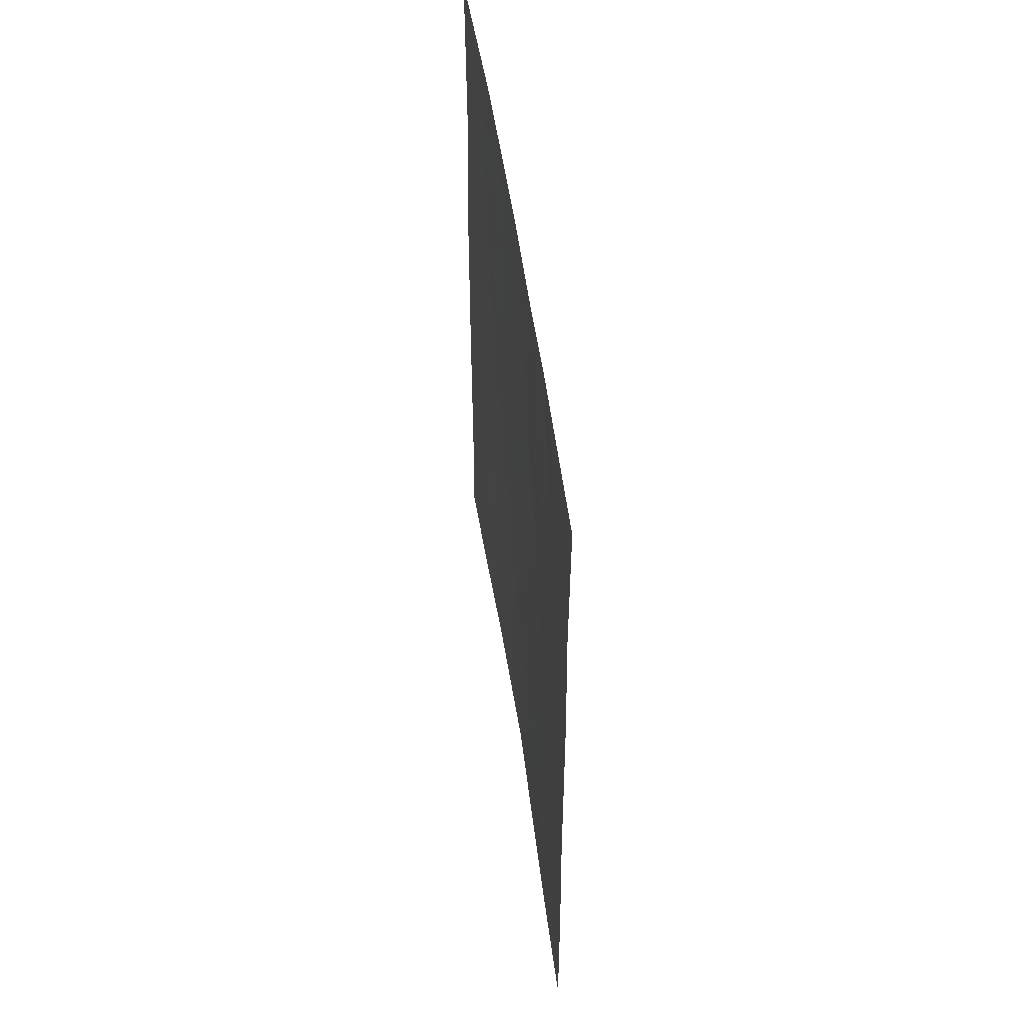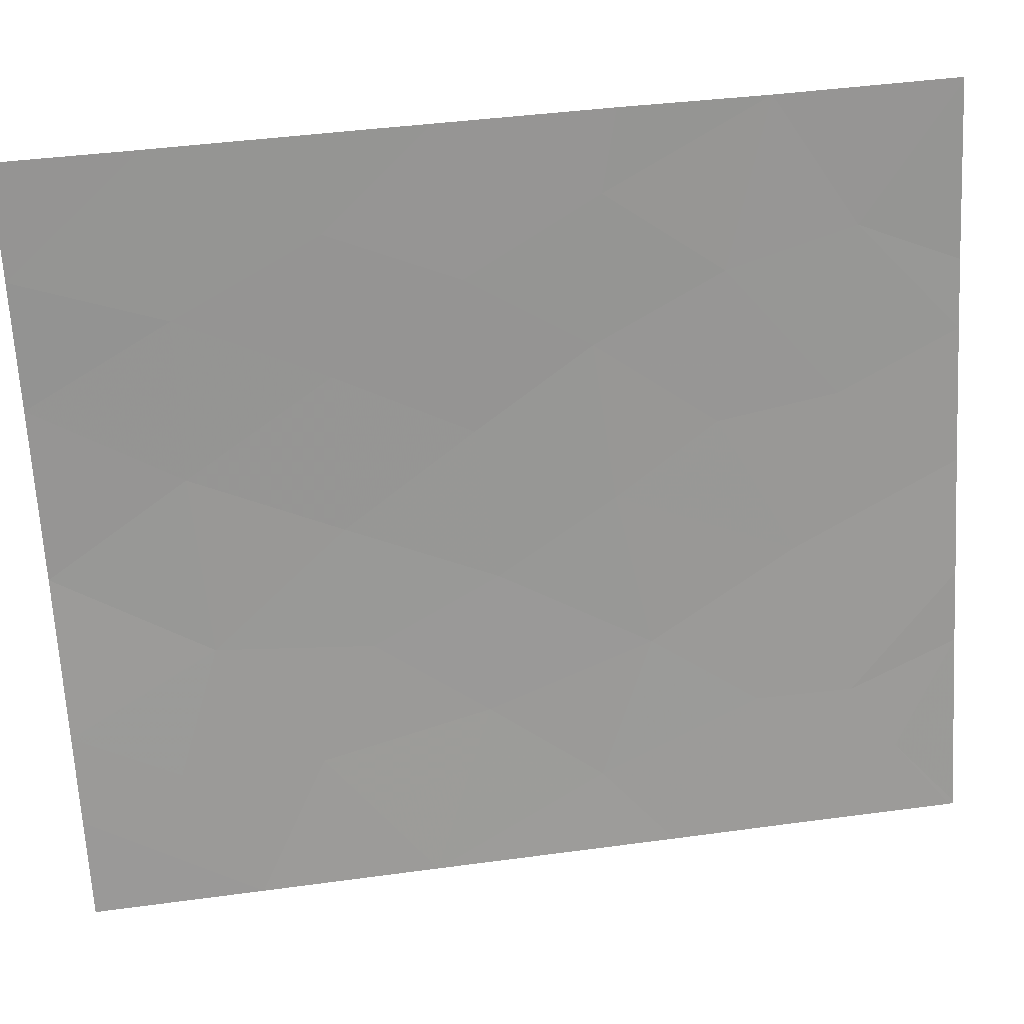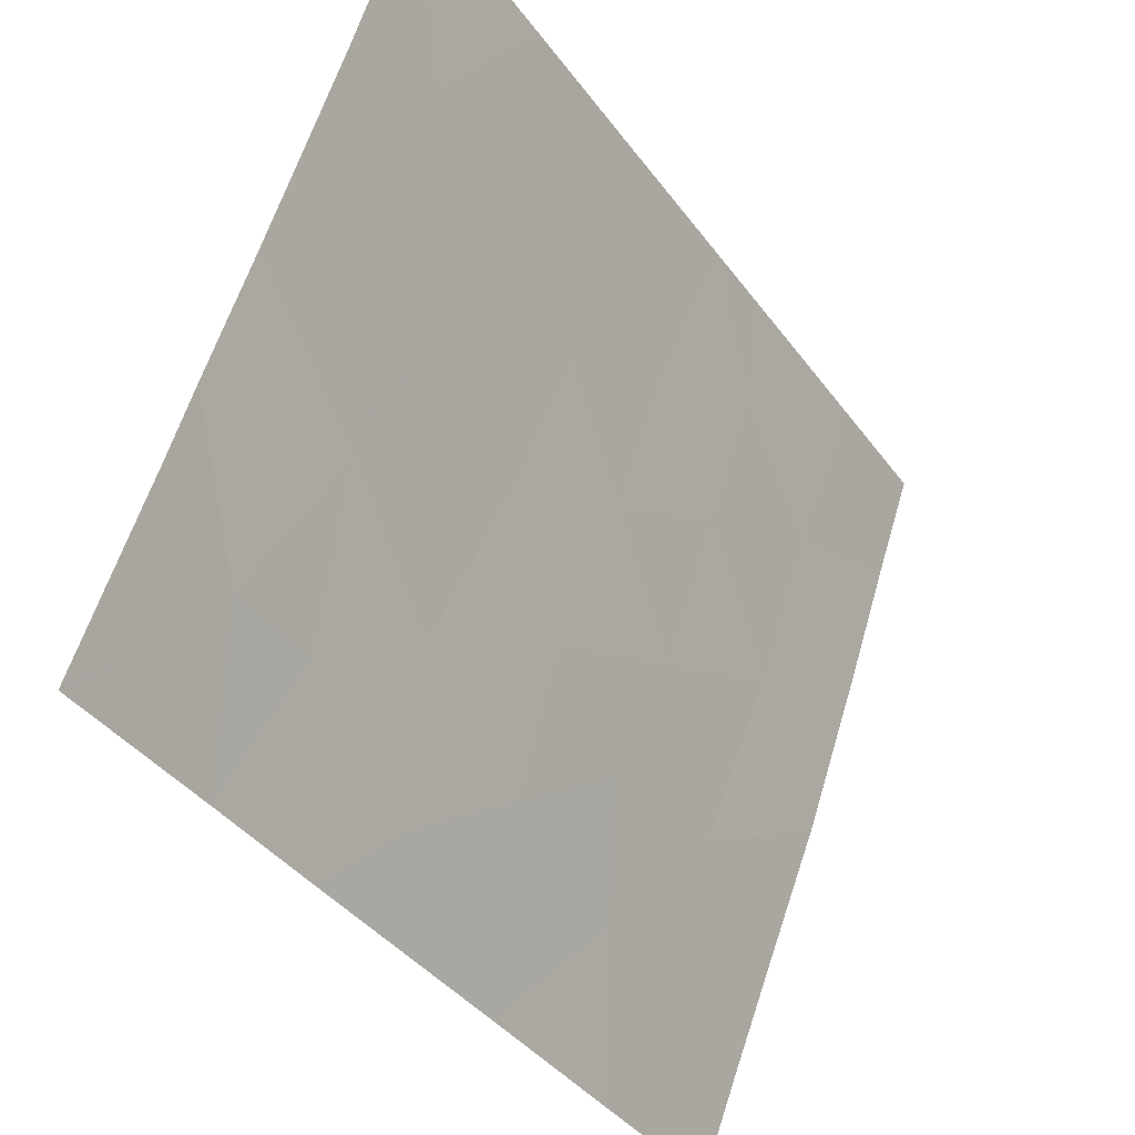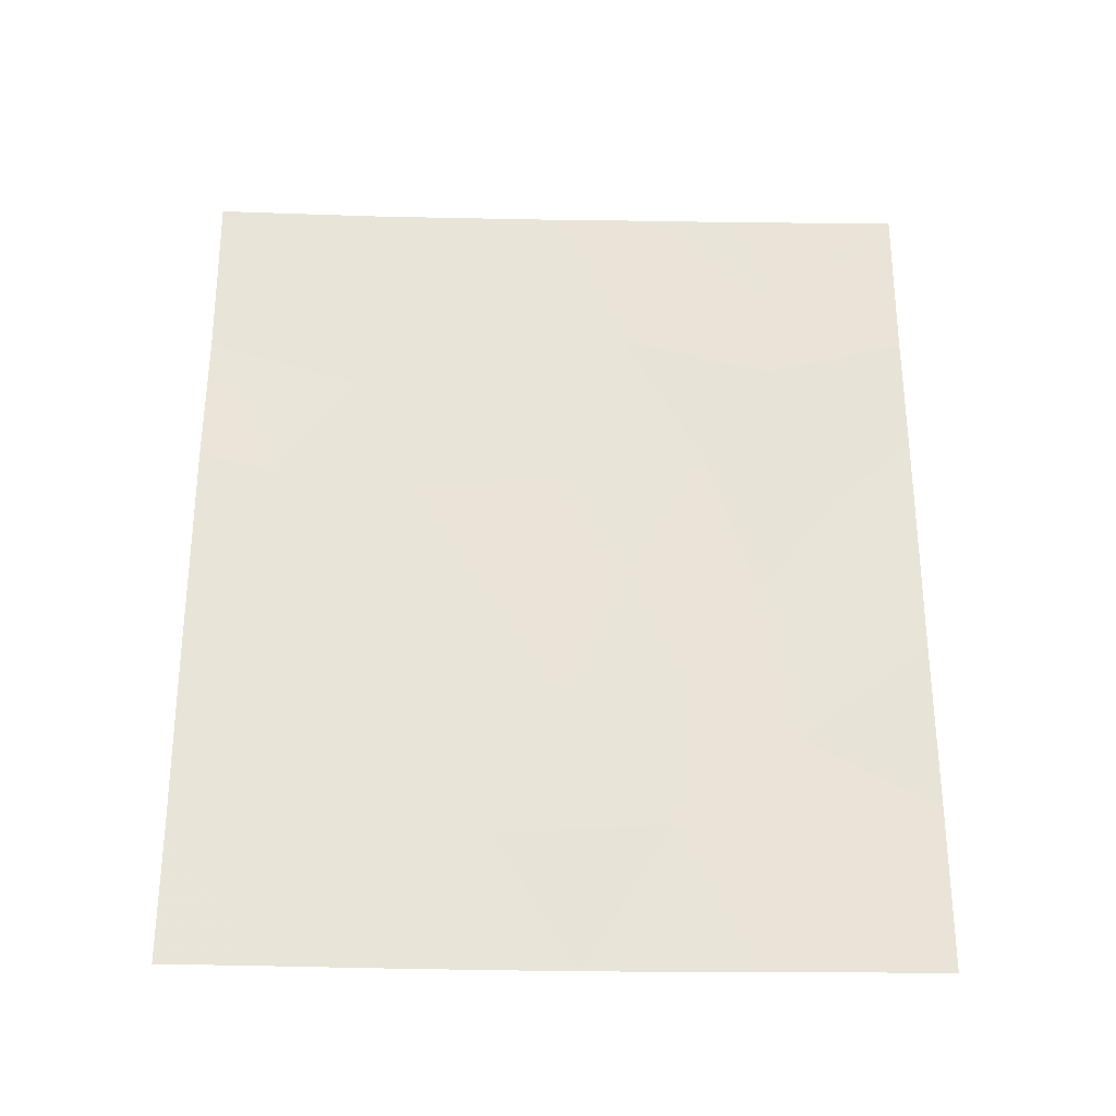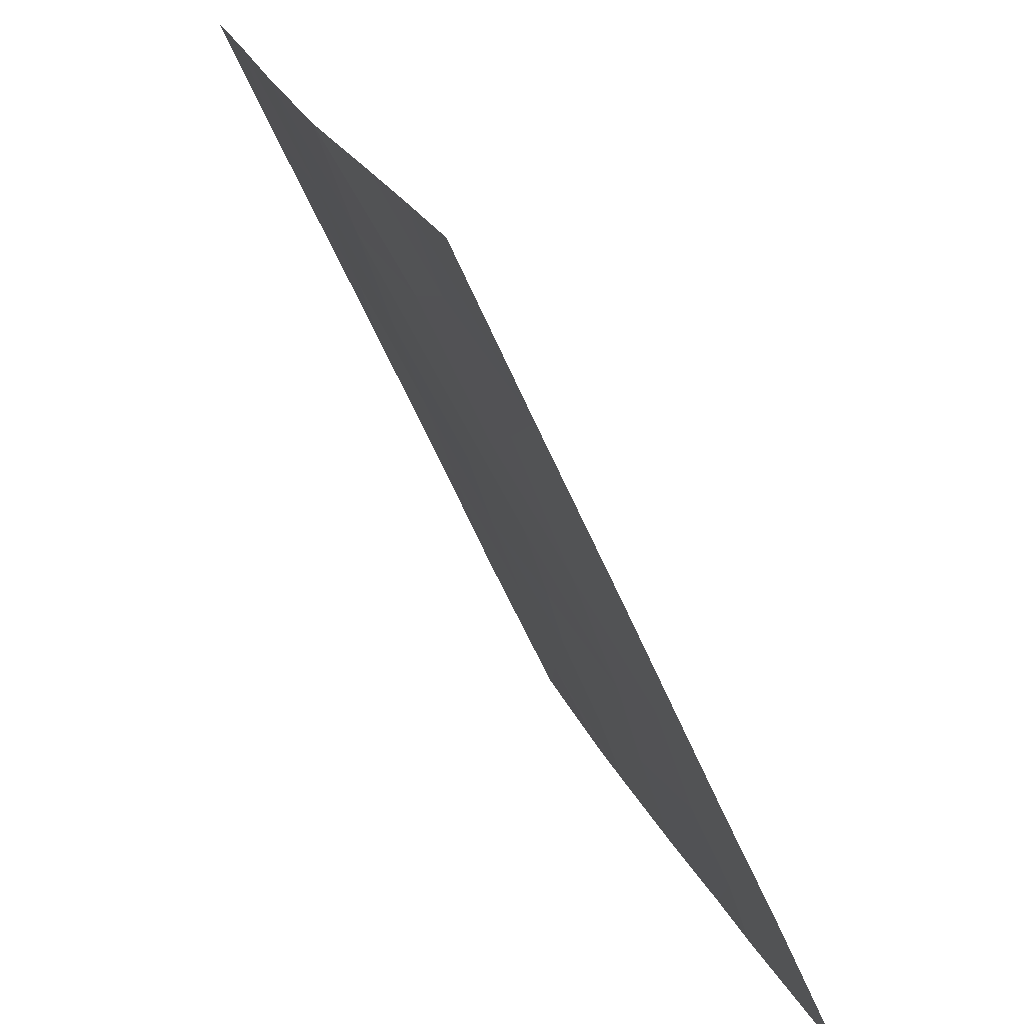
<metadata>
{"format":"obj","ext":"obj","renderer":"f3d","projection":"perspective","resolution":1024,"background":"white","views":[{"elev":51.6,"azim":-28.7,"up":"+Z"},{"elev":42.9,"azim":-99.1,"up":"+Y"},{"elev":-39.1,"azim":32.3,"up":"+Y"},{"elev":-28.6,"azim":-112.6,"up":"+Z"},{"elev":-57.9,"azim":-157.3,"up":"+Y"}]}
</metadata>
<code>
v -103.7 77.29 50
v -103.1 78.81 50
v -103.4 77.87 47.76
v -104.3 75.72 39.38
v -105 73.98 44.85
v -105 73.99 45.99
v -102.8 79.66 46.77
v -104.3 75.68 41.27
v -105 73.98 42.68
v -105 74.01 47.71
v -103.7 77.16 42.07
v -101.3 83.63 49.97
v -101.3 83.63 50
v -104 76.39 38
v -101.3 83.65 43.31
v -102.4 80.53 50
v -103.1 78.49 38
v -101.7 82.47 41.86
v -103.8 76.81 45.79
v -102.7 79.84 43.59
v -101.3 83.65 38
v -101.8 82.25 38
v -101.9 81.96 48.65
v -102.4 80.66 38
v -102.1 81.56 46.91
v -104 76.35 50
v -102.1 81.4 50
v -105 74 49.95
v -105 74.05 50
v -105 74 50
v -101.3 83.59 50
v -104.5 75.23 38
v -101.3 83.62 47.55
v -102 81.59 39.91
v -105 73.95 40.28
v -101.7 82.64 45.36
v -105 73.95 38
v -101.3 83.65 42.31
v -103.1 78.74 41.82
v -104.5 75.04 45.04
v -101.3 83.64 39.79
v -101.3 83.65 45.59
v -102.4 80.71 41.83
v -103.6 77.35 40.01
v -102.8 79.59 39.88
v -103.1 78.8 45.38
v -104.1 76.12 43.55
v -102.3 80.79 45.17
v -102 81.76 43.56
v -103.4 77.91 43.78
v -104.6 74.96 49.16
v -102.7 79.86 48.38
v -104.2 75.86 47.22
v -104.3 75.84 48.54
f 2 1 3
f 35 4 8
f 9 35 8
f 12 13 31
f 39 44 45
f 38 15 18
f 21 41 22
f 53 6 40
f 10 6 53
f 8 11 47
f 48 25 7
f 54 26 51
f 16 52 23
f 28 29 30
f 27 23 31
f 26 54 1
f 4 32 14
f 23 27 16
f 34 24 22
f 6 5 40
f 45 24 34
f 16 2 52
f 1 54 3
f 22 41 34
f 32 4 35
f 15 42 36
f 32 35 37
f 34 18 43
f 41 38 18
f 18 34 41
f 25 33 23
f 40 9 47
f 48 36 25
f 17 24 45
f 49 20 43
f 43 39 45
f 33 12 31
f 33 31 23
f 34 43 45
f 3 46 7
f 25 36 33
f 36 42 33
f 36 49 15
f 20 39 43
f 49 48 20
f 18 15 49
f 5 9 40
f 4 14 44
f 44 39 11
f 14 17 44
f 19 46 3
f 48 46 20
f 53 40 19
f 7 52 3
f 10 51 28
f 4 44 8
f 11 8 44
f 11 50 47
f 9 8 47
f 23 52 25
f 25 52 7
f 40 47 19
f 50 46 19
f 50 11 39
f 20 50 39
f 50 20 46
f 48 7 46
f 45 44 17
f 48 49 36
f 49 43 18
f 19 3 53
f 50 19 47
f 51 26 29
f 51 29 28
f 52 2 3
f 53 3 54
f 53 54 10
f 54 51 10

</code>
